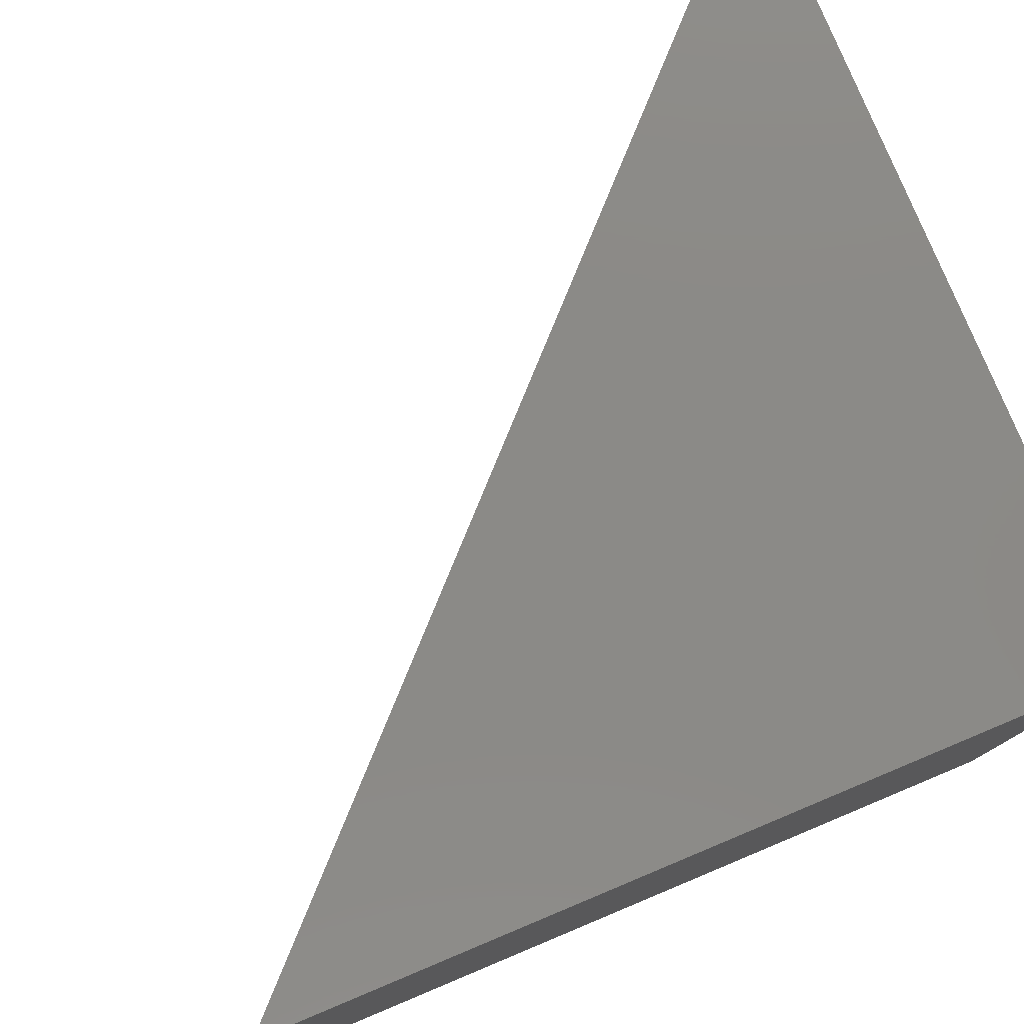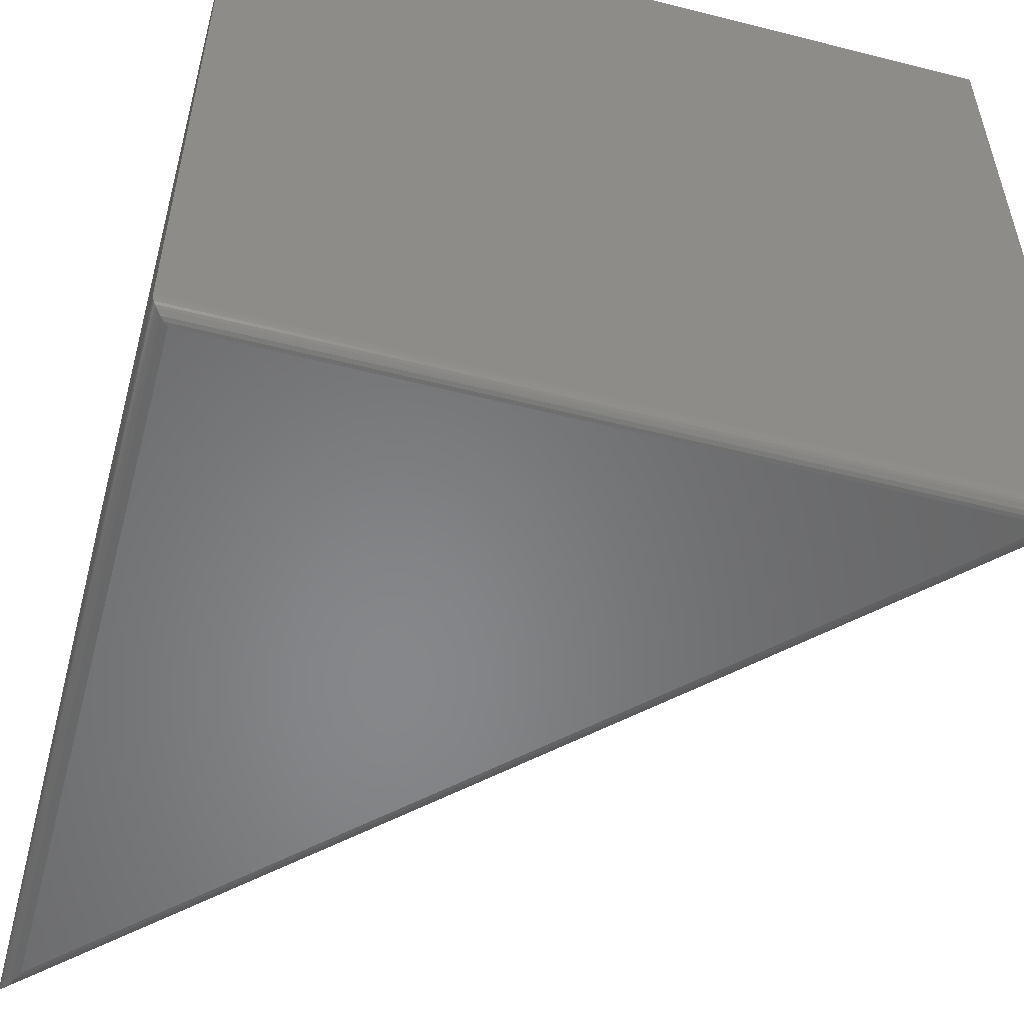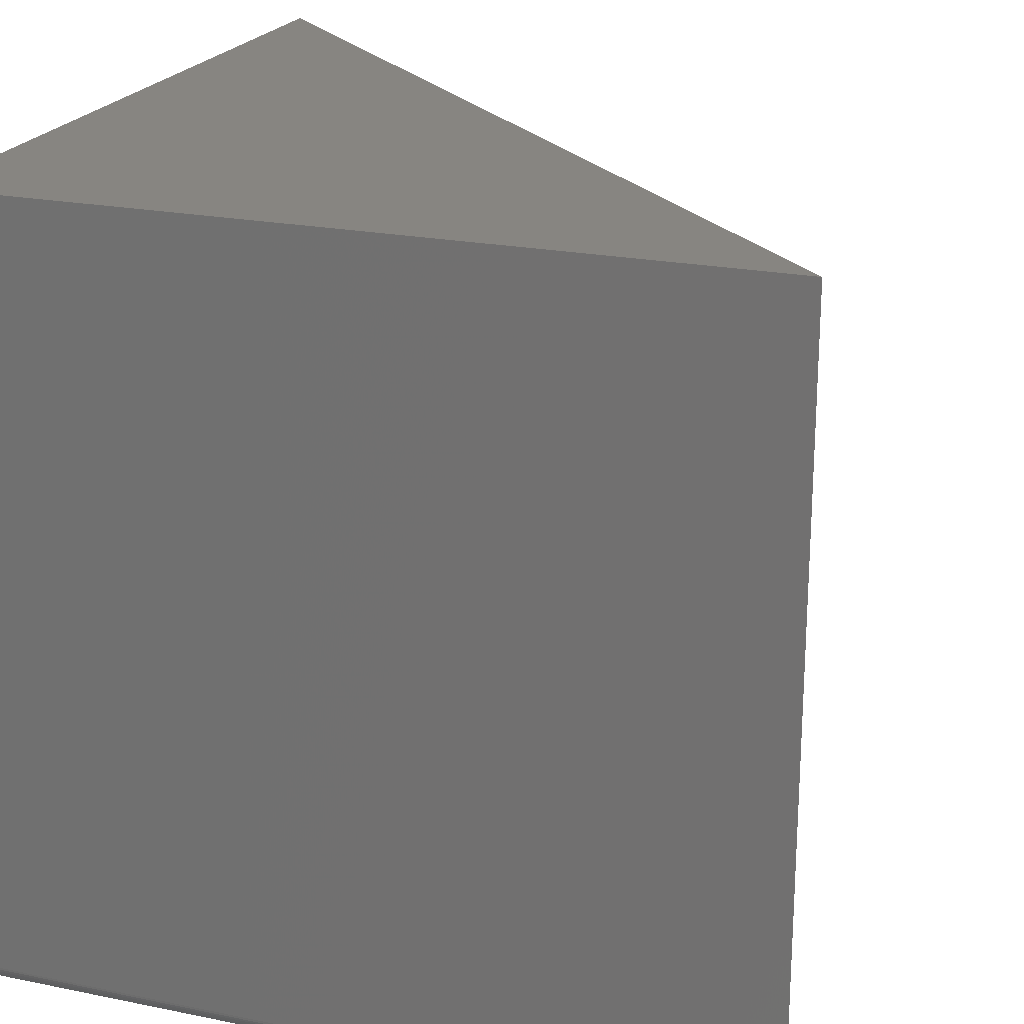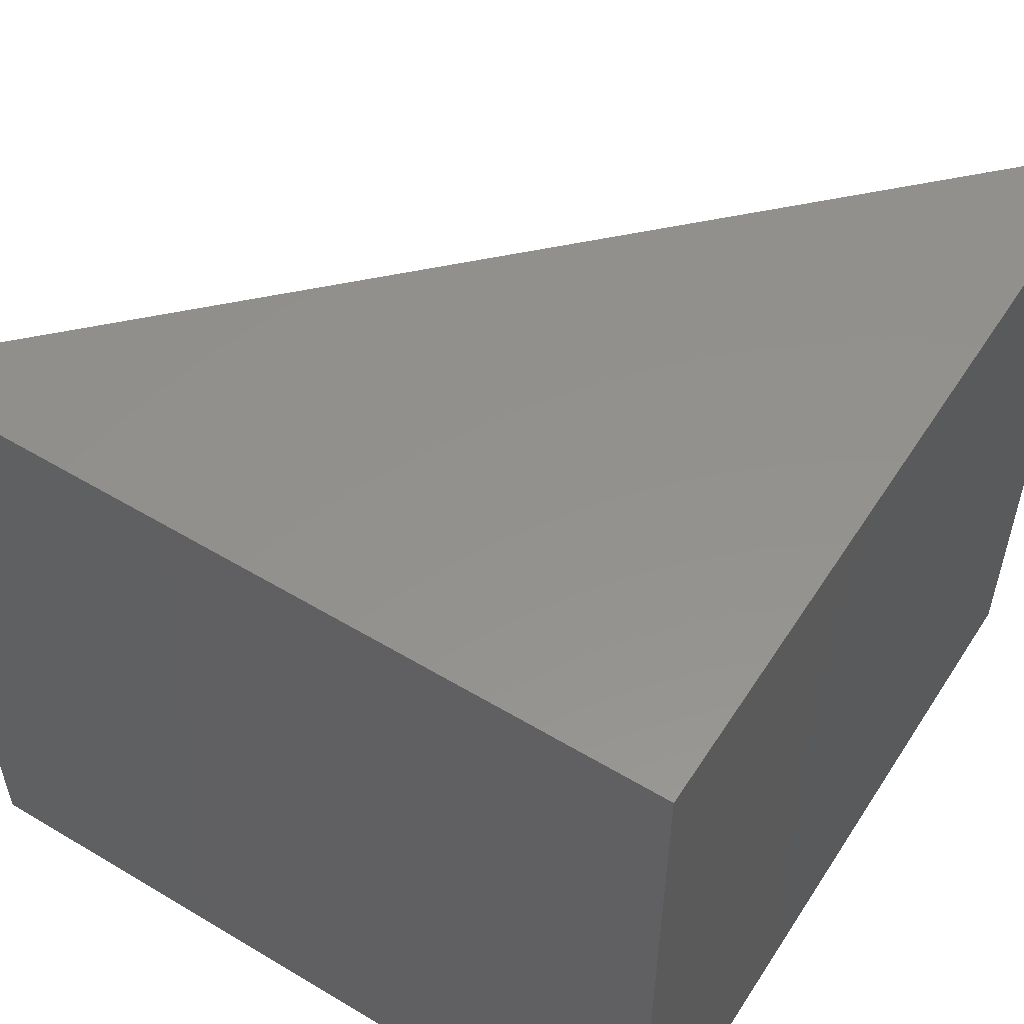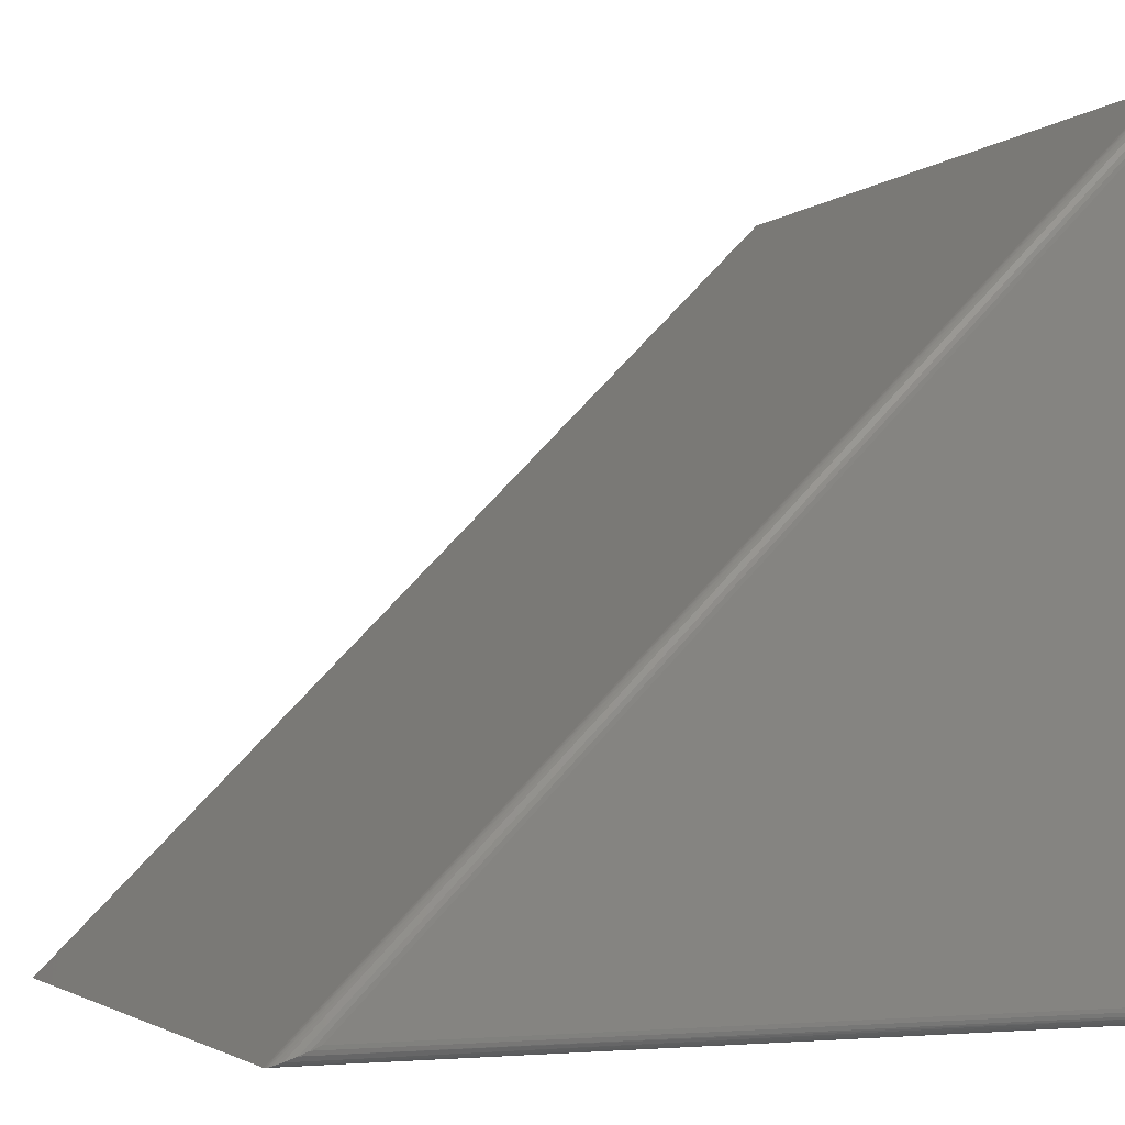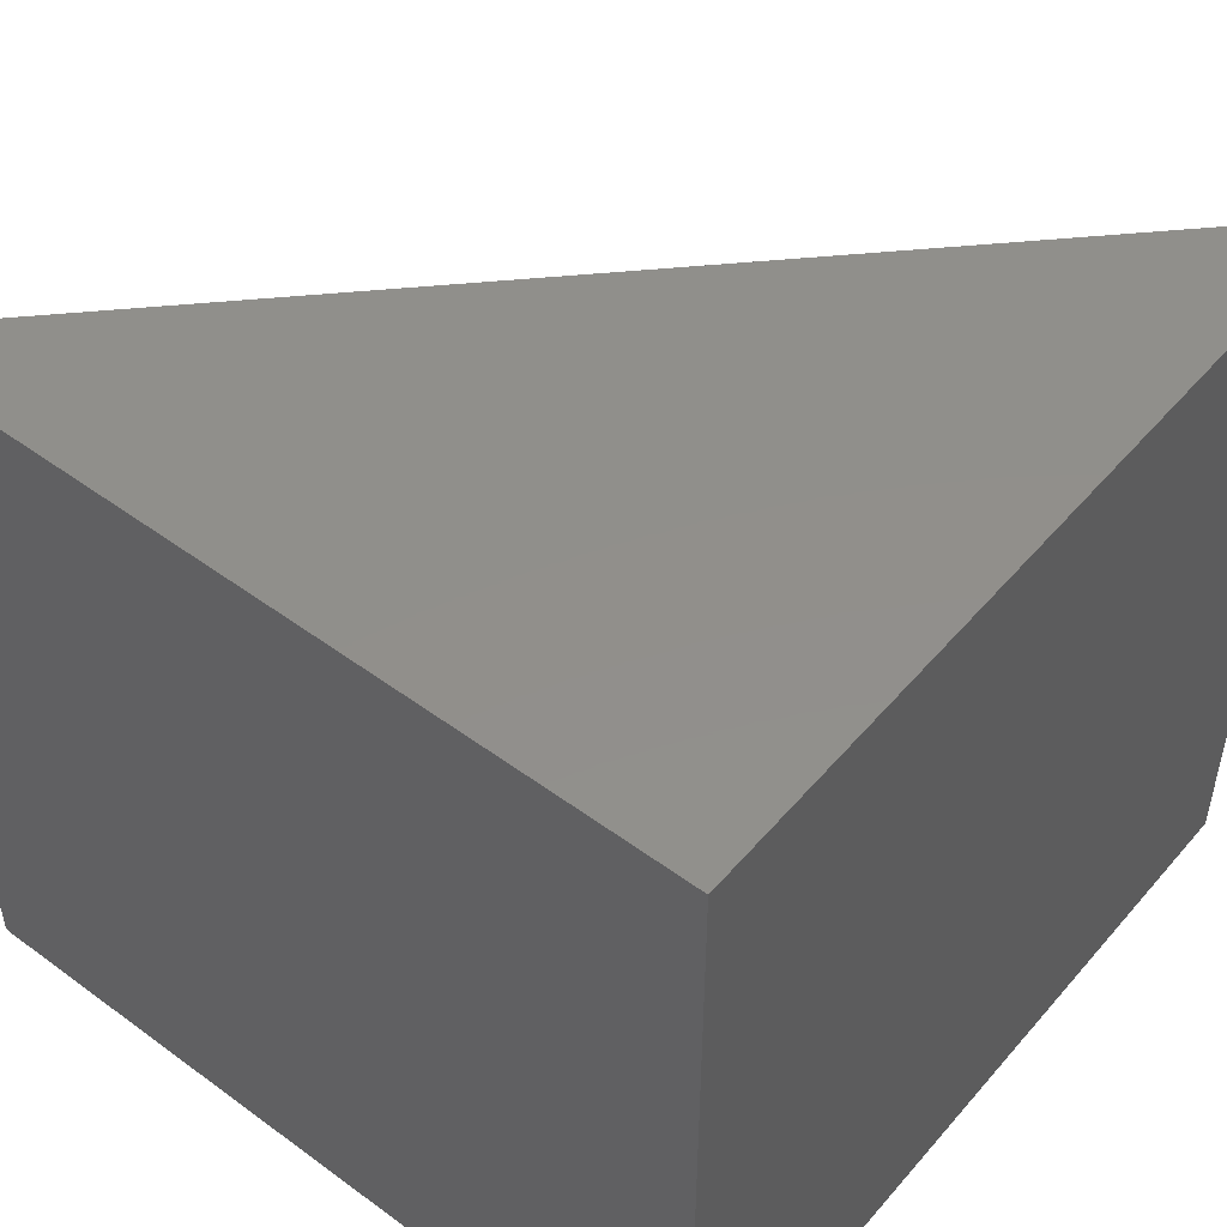
<metadata>
{"format":"stl","ext":"stl","renderer":"f3d","projection":"perspective","resolution":1024,"background":"white","views":[{"elev":79.0,"azim":-112.7,"up":"+Z"},{"elev":-54.0,"azim":-15.1,"up":"+Z"},{"elev":21.7,"azim":19.8,"up":"+Z"},{"elev":55.1,"azim":-57.7,"up":"+Z"},{"elev":-2.9,"azim":157.3,"up":"+Y"},{"elev":50.4,"azim":-51.1,"up":"+Z"}]}
</metadata>
<code>
# stl→obj: 33 verts, 62 faces
v 0.01562 0.01562 0
v 0.01562 0.7123 0
v 0.7123 0.01562 0
v -1.11e-16 0.75 0.01562
v 0 0 0.01562
v 0 0.75 0.75
v 0 0 0.75
v 0.75 0 0.75
v 0.75 0 0.01562
v 0.01195 0.01195 0.0004375
v 0.01201 0.721 0.0004241
v 0.008436 0.008436 0.001752
v 0.008434 0.7296 0.001753
v 0.006313 0.006313 0.003078
v 0.004335 0.7395 0.004823
v 0.004419 0.004419 0.004736
v 0.002811 0.002811 0.006684
v 0.002682 0.7435 0.006872
v 0.001535 0.001535 0.008871
v 0.001374 0.7467 0.009219
v 0.0006303 0.0006303 0.01123
v 0.0008895 0.7479 0.01043
v 0.0001198 0.0001198 0.01369
v 0.0002058 0.7495 0.0131
v 0.0004747 0.7489 0.0118
v 0.721 0.01202 0.0004241
v 0.7296 0.008434 0.001753
v 0.7395 0.004335 0.004823
v 0.7435 0.002682 0.006872
v 0.7467 0.001374 0.009219
v 0.7479 0.0008895 0.01043
v 0.7495 0.0002058 0.0131
v 0.7489 0.0004747 0.0118
f 1 2 3
f 4 5 6
f 6 5 7
f 8 9 6
f 6 9 4
f 5 9 7
f 7 9 8
f 2 10 11
f 2 1 10
f 11 10 12
f 11 12 13
f 13 12 14
f 13 14 15
f 15 14 16
f 15 16 17
f 15 17 18
f 18 17 19
f 18 19 20
f 20 19 21
f 20 21 22
f 5 4 23
f 23 4 24
f 23 24 21
f 21 24 25
f 21 25 22
f 3 11 26
f 3 2 11
f 26 11 13
f 26 13 27
f 27 13 15
f 27 15 28
f 28 15 18
f 28 18 29
f 29 18 20
f 29 20 30
f 30 20 22
f 30 22 31
f 31 22 25
f 4 9 24
f 24 9 32
f 24 32 25
f 25 32 33
f 25 33 31
f 1 26 10
f 1 3 26
f 10 26 27
f 10 27 12
f 14 12 27
f 27 28 14
f 14 28 16
f 16 28 29
f 16 29 17
f 17 29 30
f 17 30 19
f 19 30 31
f 19 31 21
f 9 5 32
f 32 5 23
f 32 23 33
f 33 23 21
f 33 21 31
f 7 8 6

</code>
